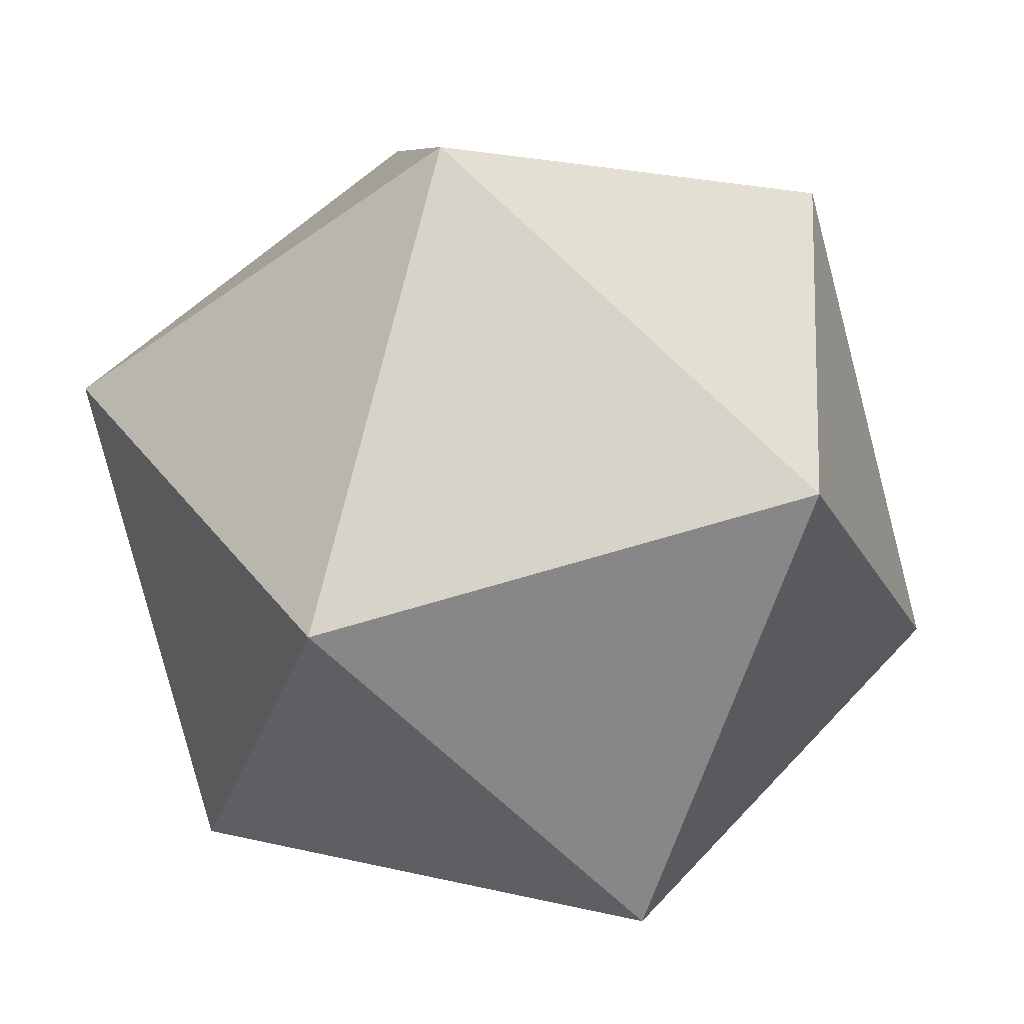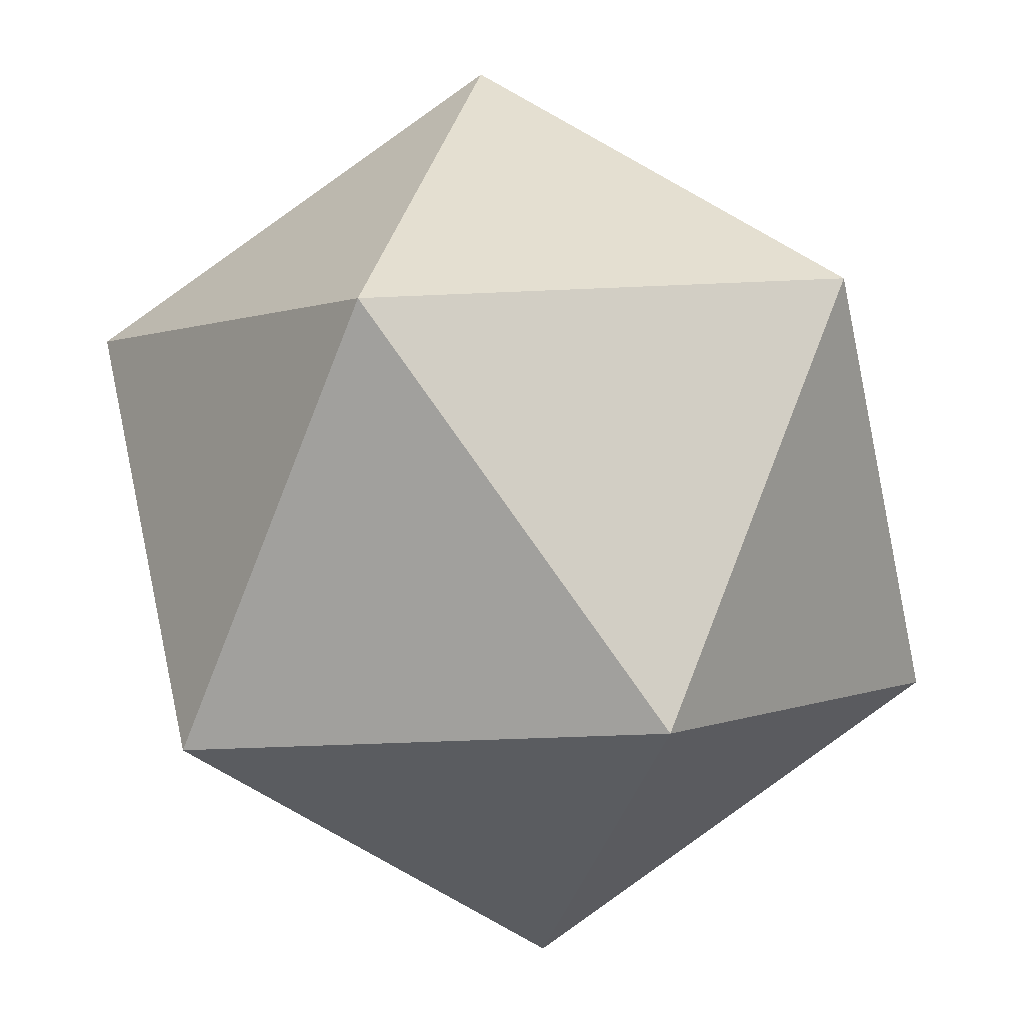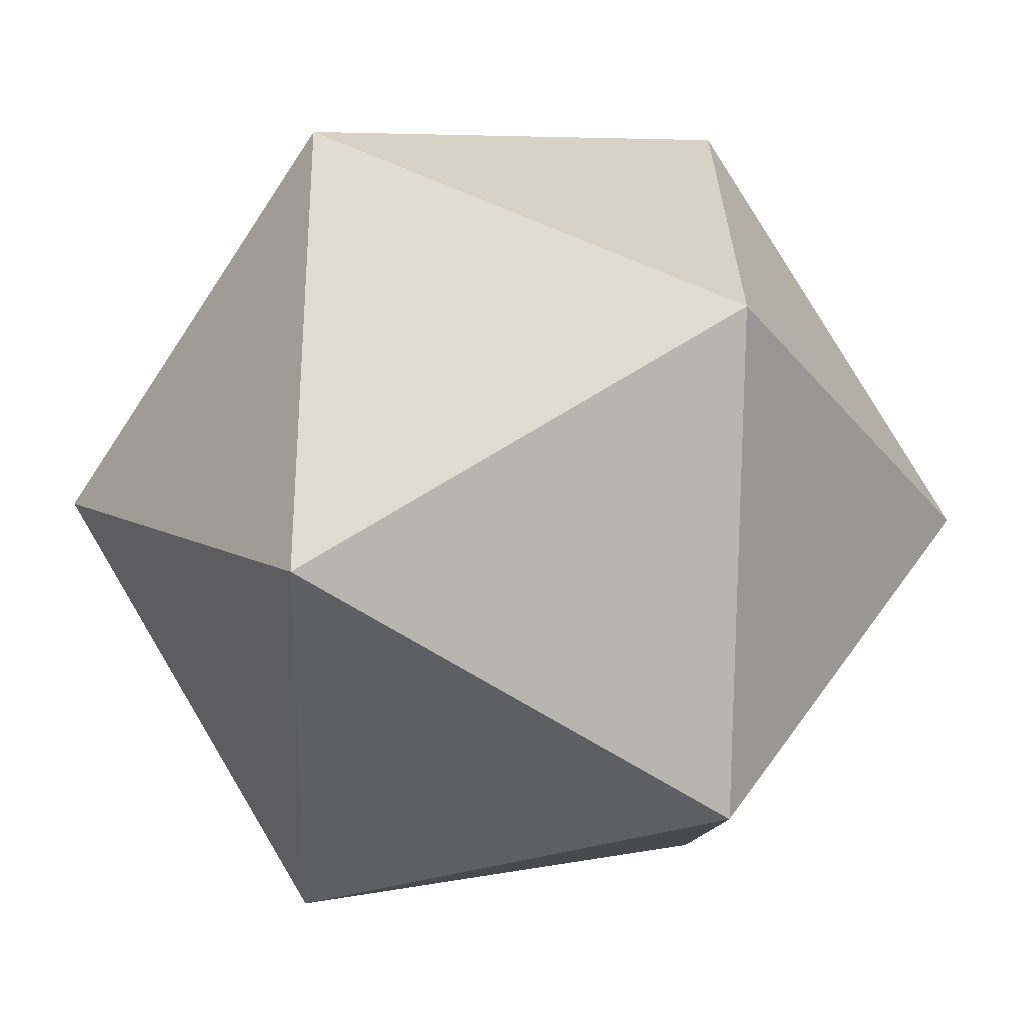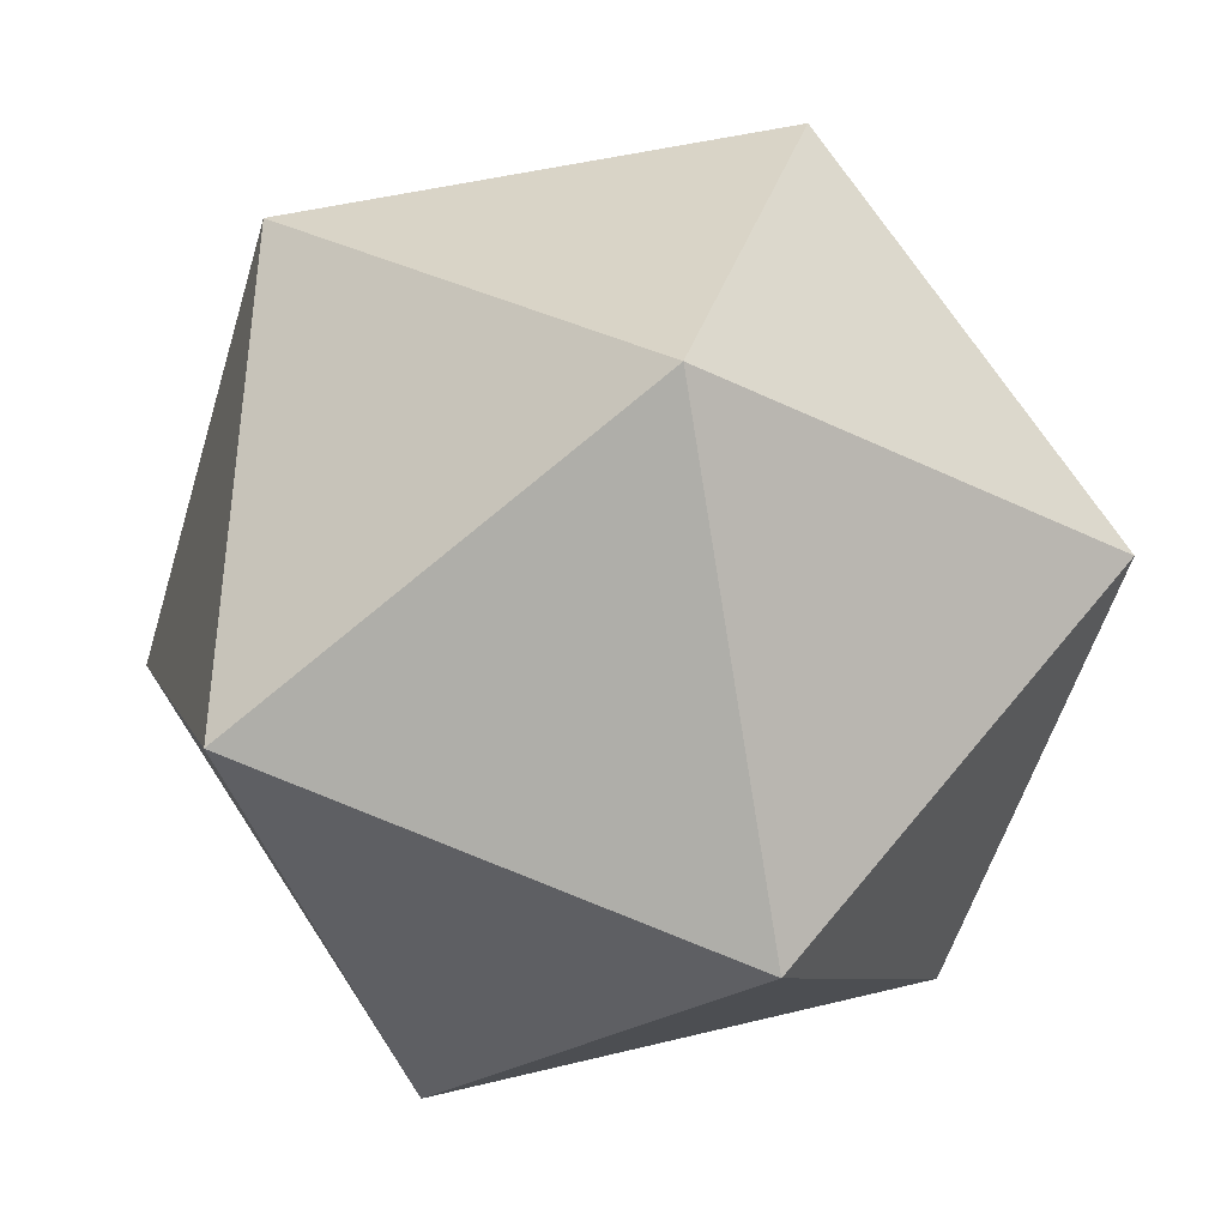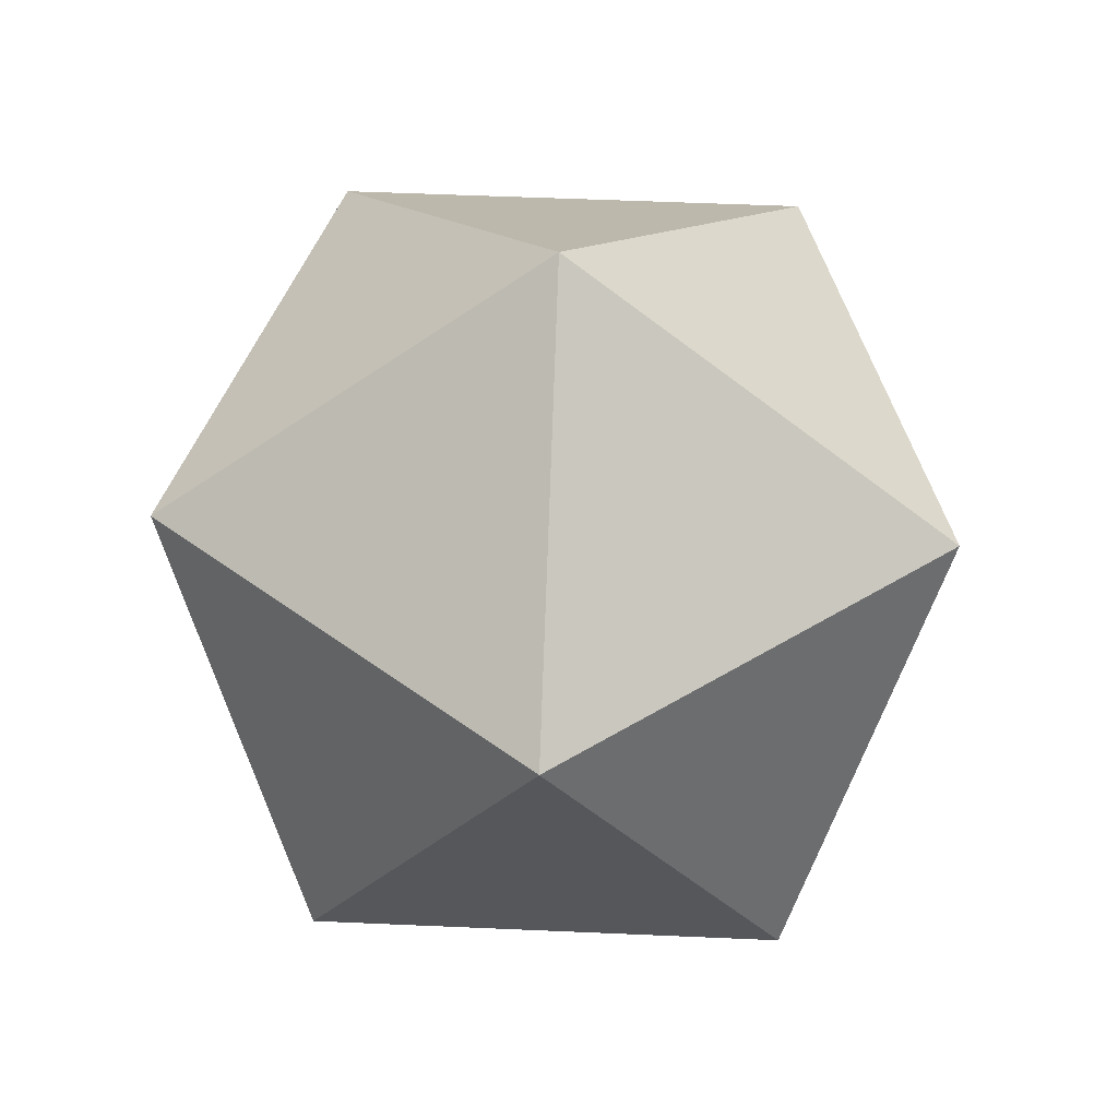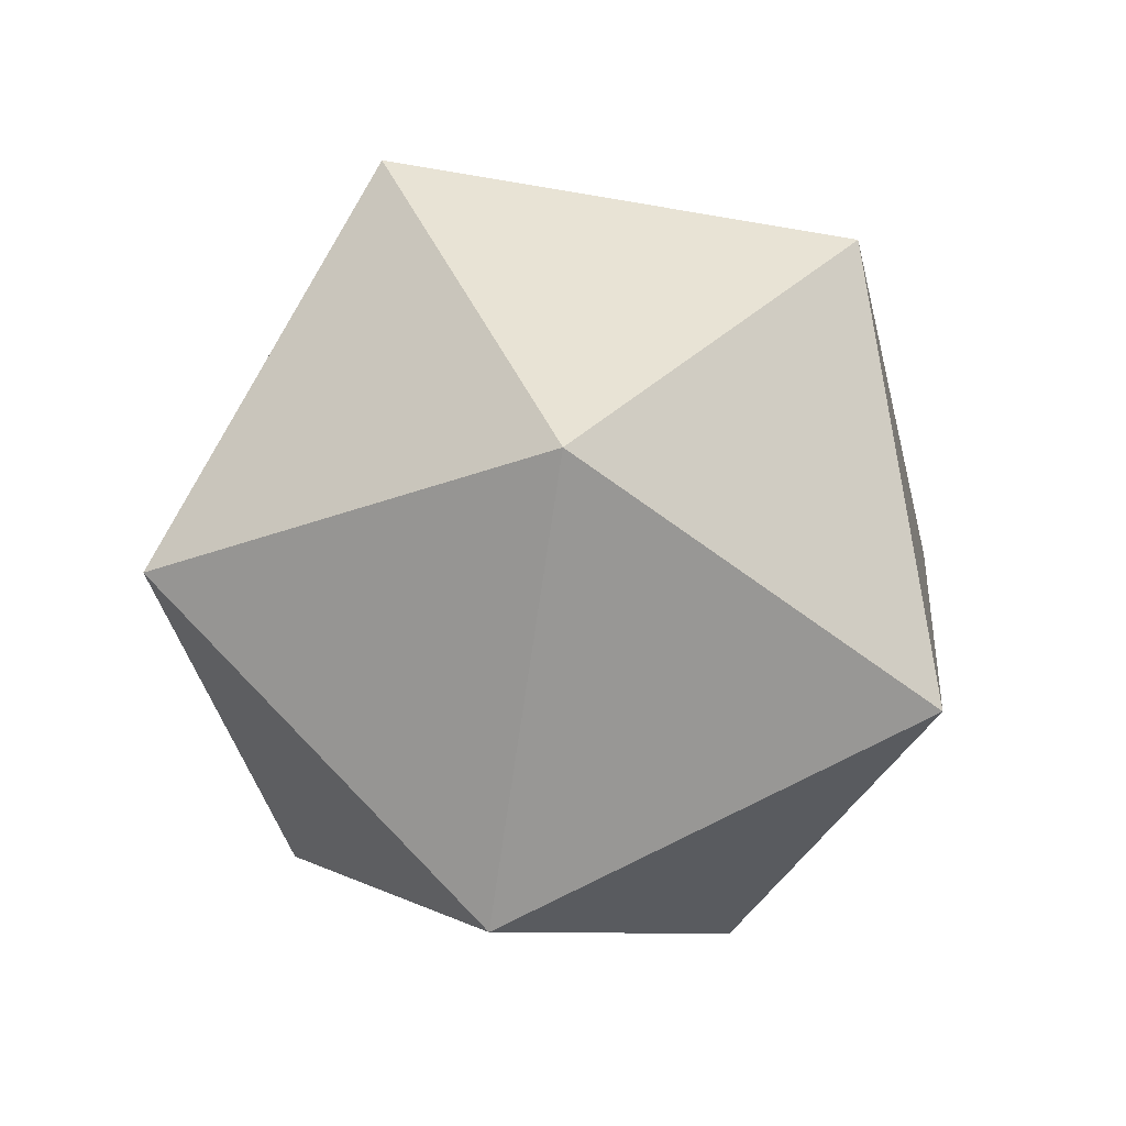
<metadata>
{"format":"obj","ext":"obj","renderer":"f3d","projection":"perspective","resolution":1024,"background":"white","views":[{"elev":-2.6,"azim":-37.9,"up":"+Z"},{"elev":43.6,"azim":-136.4,"up":"+Z"},{"elev":-46.3,"azim":-91.5,"up":"+Z"},{"elev":-71.4,"azim":-140.0,"up":"+Z"},{"elev":51.8,"azim":2.1,"up":"+Y"},{"elev":77.1,"azim":9.4,"up":"+Y"}]}
</metadata>
<code>
o Icosphere
v -0.007853 0.8553 0.01558
v 0.9355 1.85 1.329
v -0.9691 1.85 1.308
v -1.545 1.85 -0.4992
v 0.003193 1.85 -1.595
v 1.536 1.85 -0.4653
v -0.0189 3.46 1.627
v -1.552 3.46 0.4964
v -0.9512 3.46 -1.298
v 0.9534 3.46 -1.277
v 1.53 3.46 0.5304
v -0.007853 4.455 0.01558
f 1 2 3
f 2 1 6
f 1 3 4
f 1 4 5
f 1 5 6
f 2 6 11
f 3 2 7
f 4 3 8
f 5 4 9
f 6 5 10
f 2 11 7
f 3 7 8
f 4 8 9
f 5 9 10
f 6 10 11
f 7 11 12
f 8 7 12
f 9 8 12
f 10 9 12
f 11 10 12

</code>
